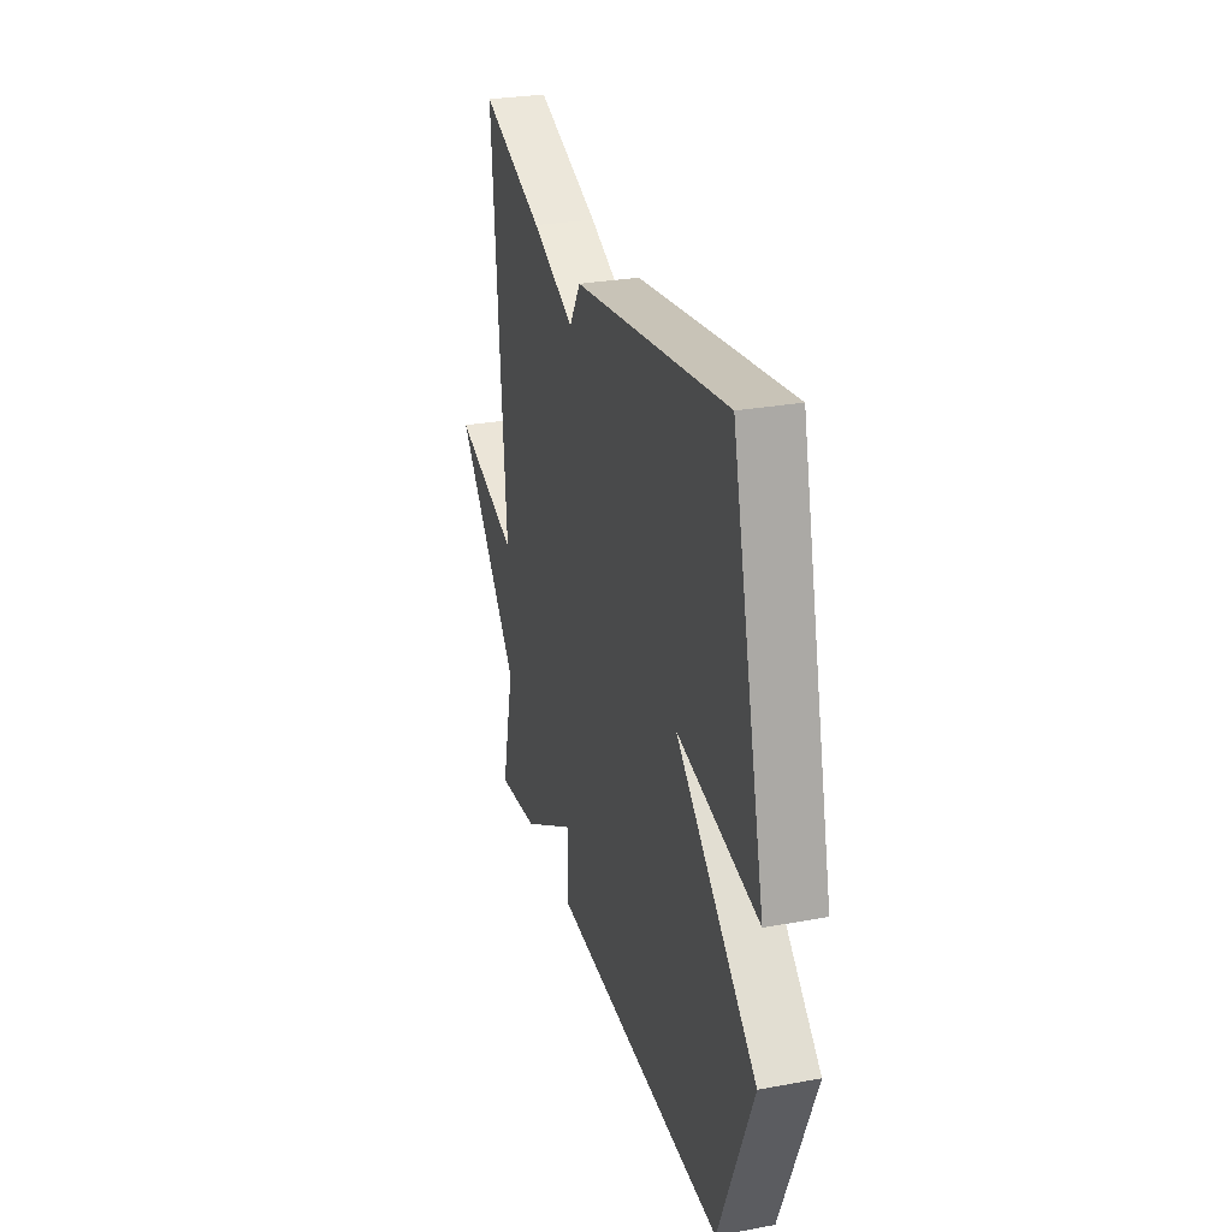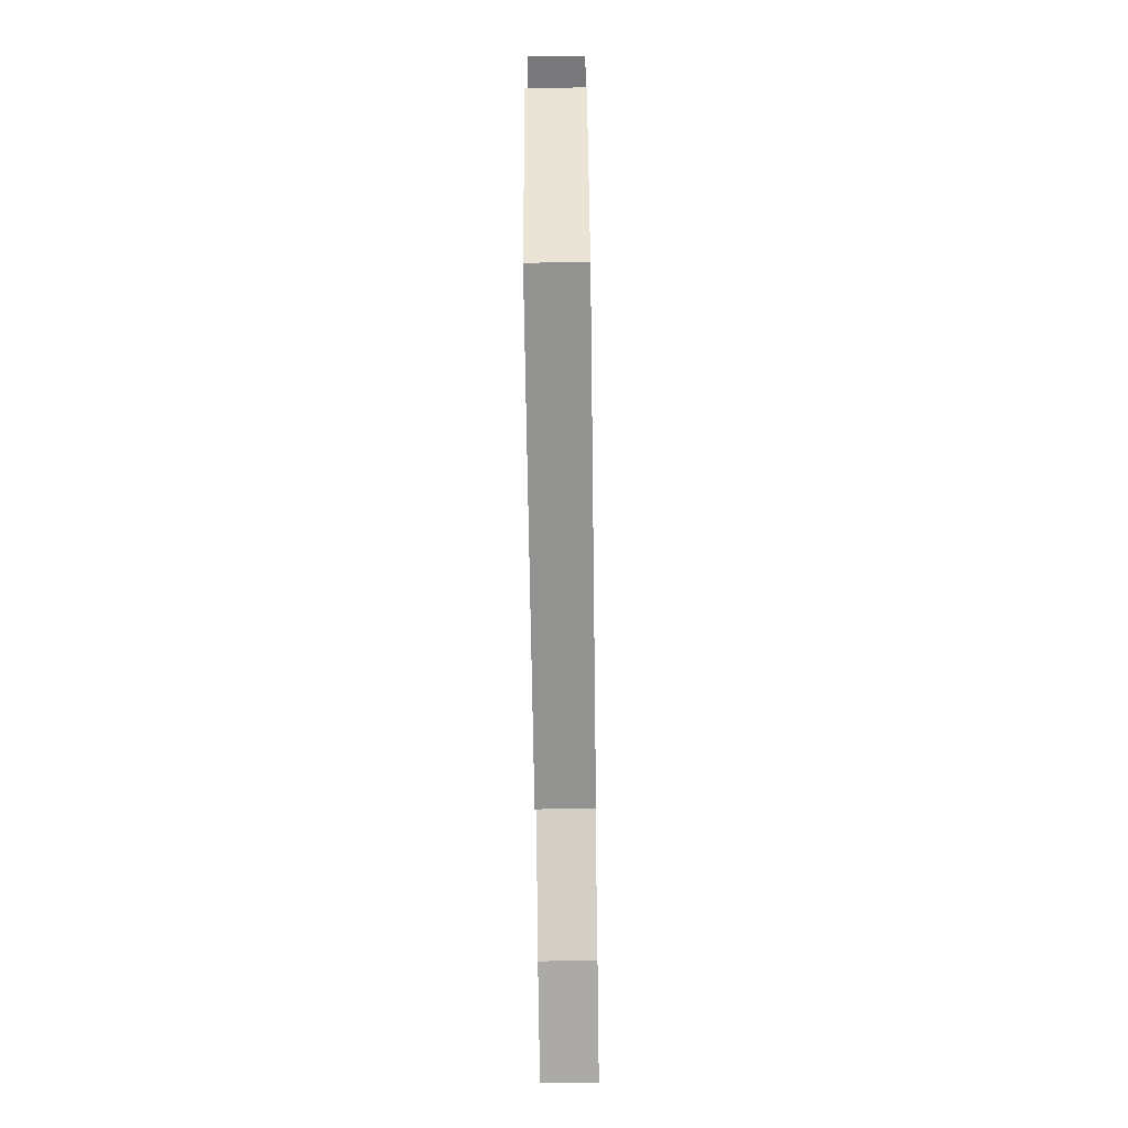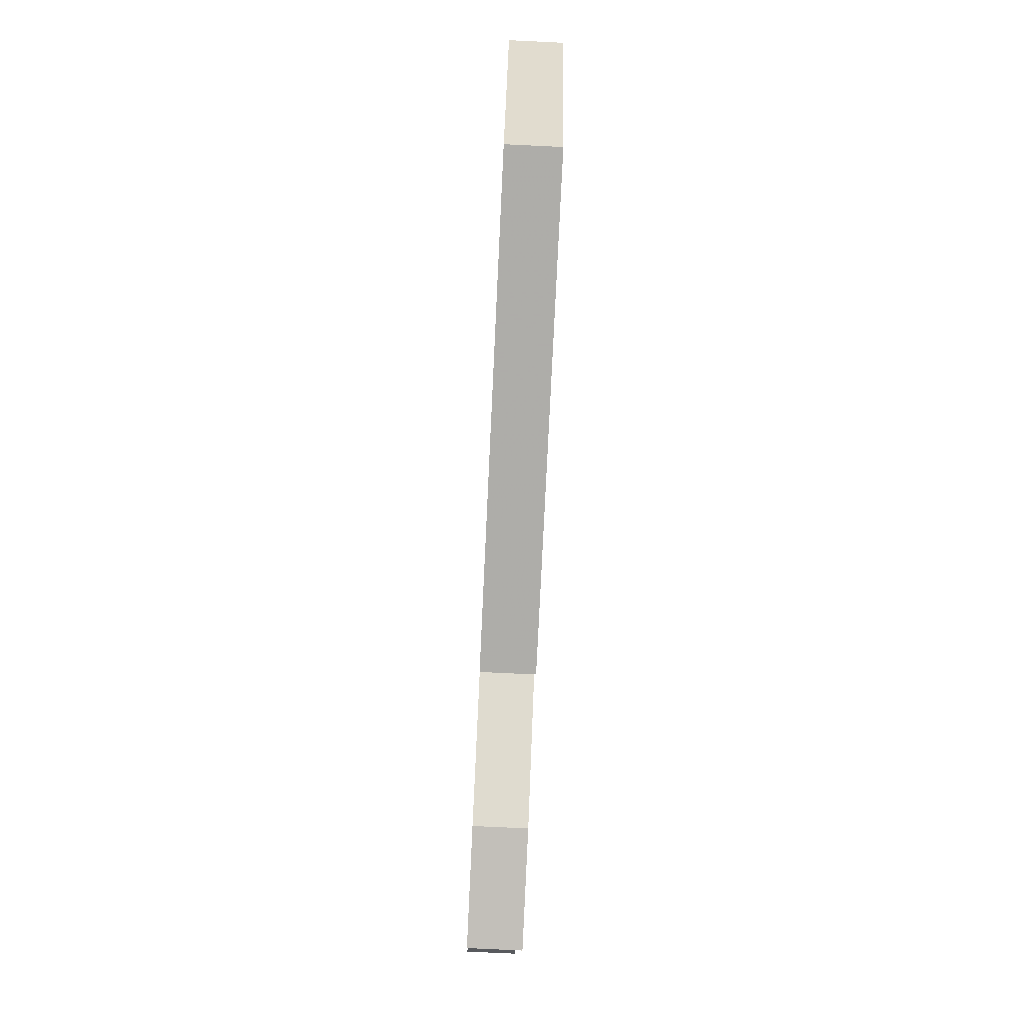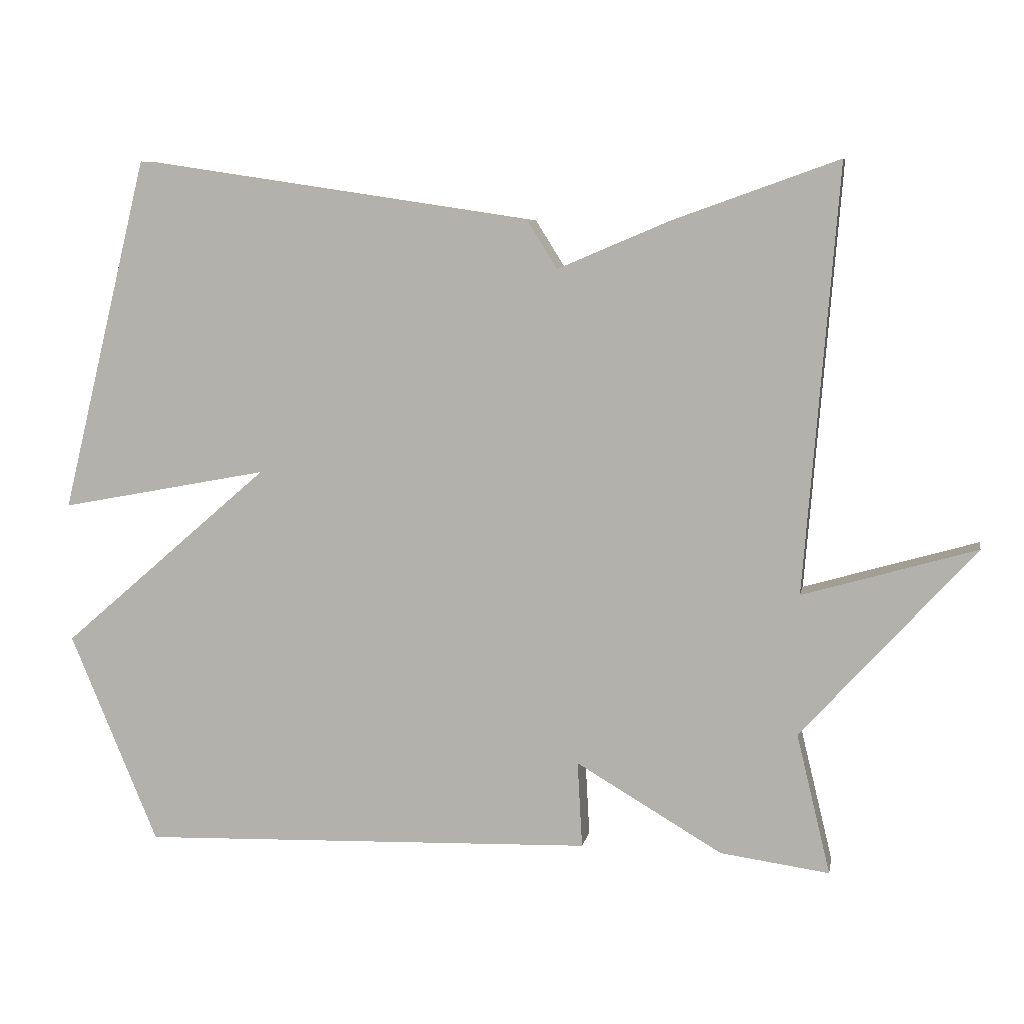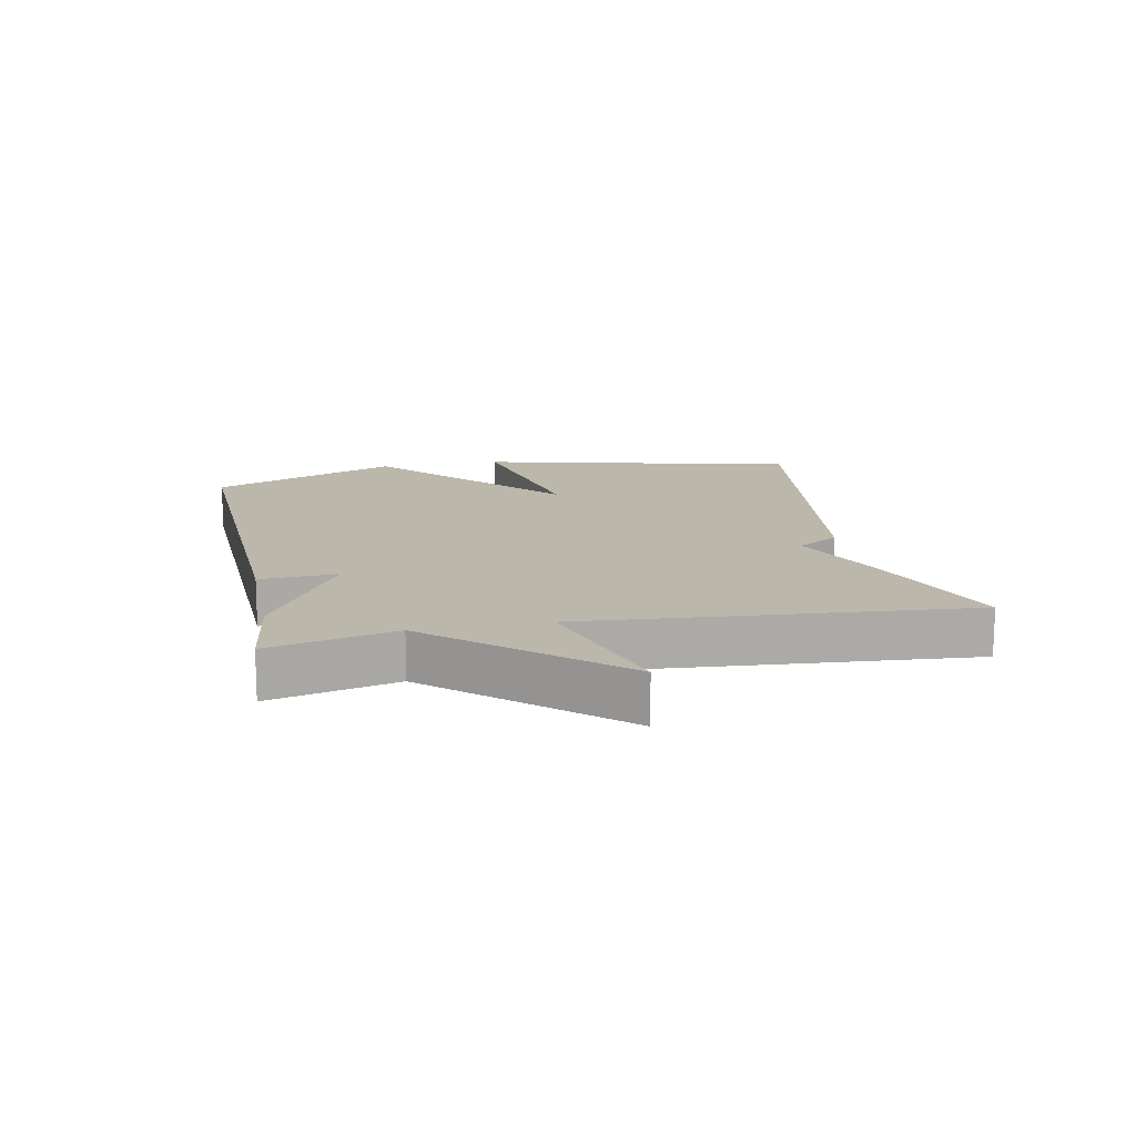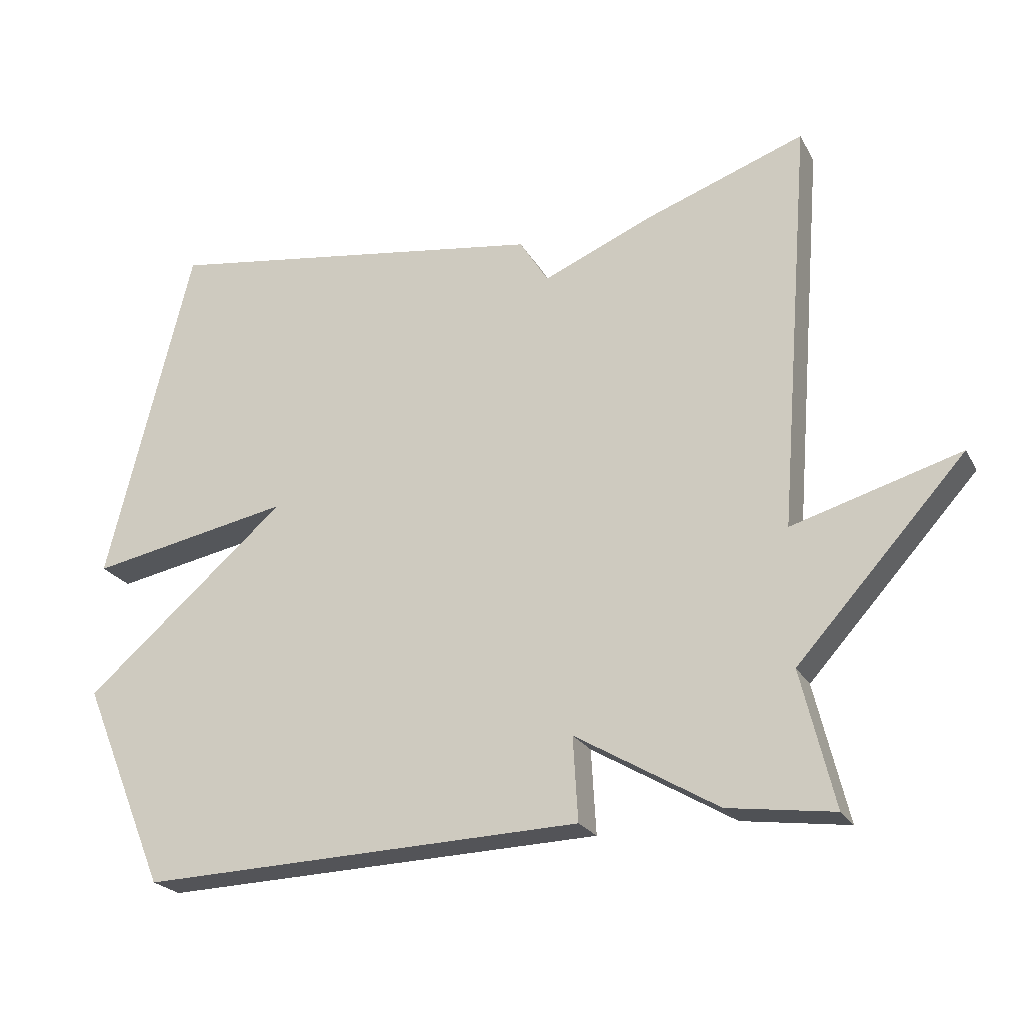
<metadata>
{"format":"obj","ext":"obj","renderer":"f3d","projection":"perspective","resolution":1024,"background":"white","views":[{"elev":28.2,"azim":74.4,"up":"+Z"},{"elev":-68.2,"azim":90.8,"up":"+Z"},{"elev":-78.9,"azim":87.3,"up":"+Z"},{"elev":7.7,"azim":-169.4,"up":"+Z"},{"elev":14.3,"azim":-101.5,"up":"+Y"},{"elev":-22.9,"azim":-157.7,"up":"+Z"}]}
</metadata>
<code>
v -0.5 0.07 -0.5
v -0.452 0.07 -0.302
v -0.697 0.07 -0.031
v -0.452 0.07 -0.102
v -0.5 0.07 0.5
v -0.265 0.07 0.416
v -0.107 0.07 0.349
v -0.065 0.07 0.416
v 0.5 0.07 0.5
v 0.624 0.07 -0.002
v 0.328 0.07 0.054
v 0.624 0.07 -0.202
v 0.5 0.07 -0.5
v -0.146 0.07 -0.479
v -0.139 0.07 -0.357
v -0.346 0.07 -0.479
v -0.5 0 -0.5
v -0.452 0 -0.302
v -0.697 0 -0.031
v -0.452 0 -0.102
v -0.5 0 0.5
v -0.265 0 0.416
v -0.107 0 0.349
v -0.065 0 0.416
v 0.5 0 0.5
v 0.624 0 -0.002
v 0.328 0 0.054
v 0.624 0 -0.202
v 0.5 0 -0.5
v -0.146 0 -0.479
v -0.139 0 -0.357
v -0.346 0 -0.479
f 15 16 1 2
f 13 14 15
f 12 13 15
f 11 12 15
f 11 15 2
f 9 10 11
f 8 9 11
f 7 8 11
f 6 7 11
f 5 6 11
f 4 5 11
f 4 11 2
f 2 3 4
f 18 17 32 31
f 31 30 29
f 31 29 28
f 31 28 27
f 18 31 27
f 27 26 25
f 27 25 24
f 27 24 23
f 27 23 22
f 27 22 21
f 27 21 20
f 18 27 20
f 20 19 18
f 1 17 18 2
f 2 18 19 3
f 3 19 20 4
f 4 20 21 5
f 5 21 22 6
f 6 22 23 7
f 7 23 24 8
f 8 24 25 9
f 9 25 26 10
f 10 26 27 11
f 11 27 28 12
f 12 28 29 13
f 13 29 30 14
f 14 30 31 15
f 15 31 32 16
f 16 32 17 1

</code>
